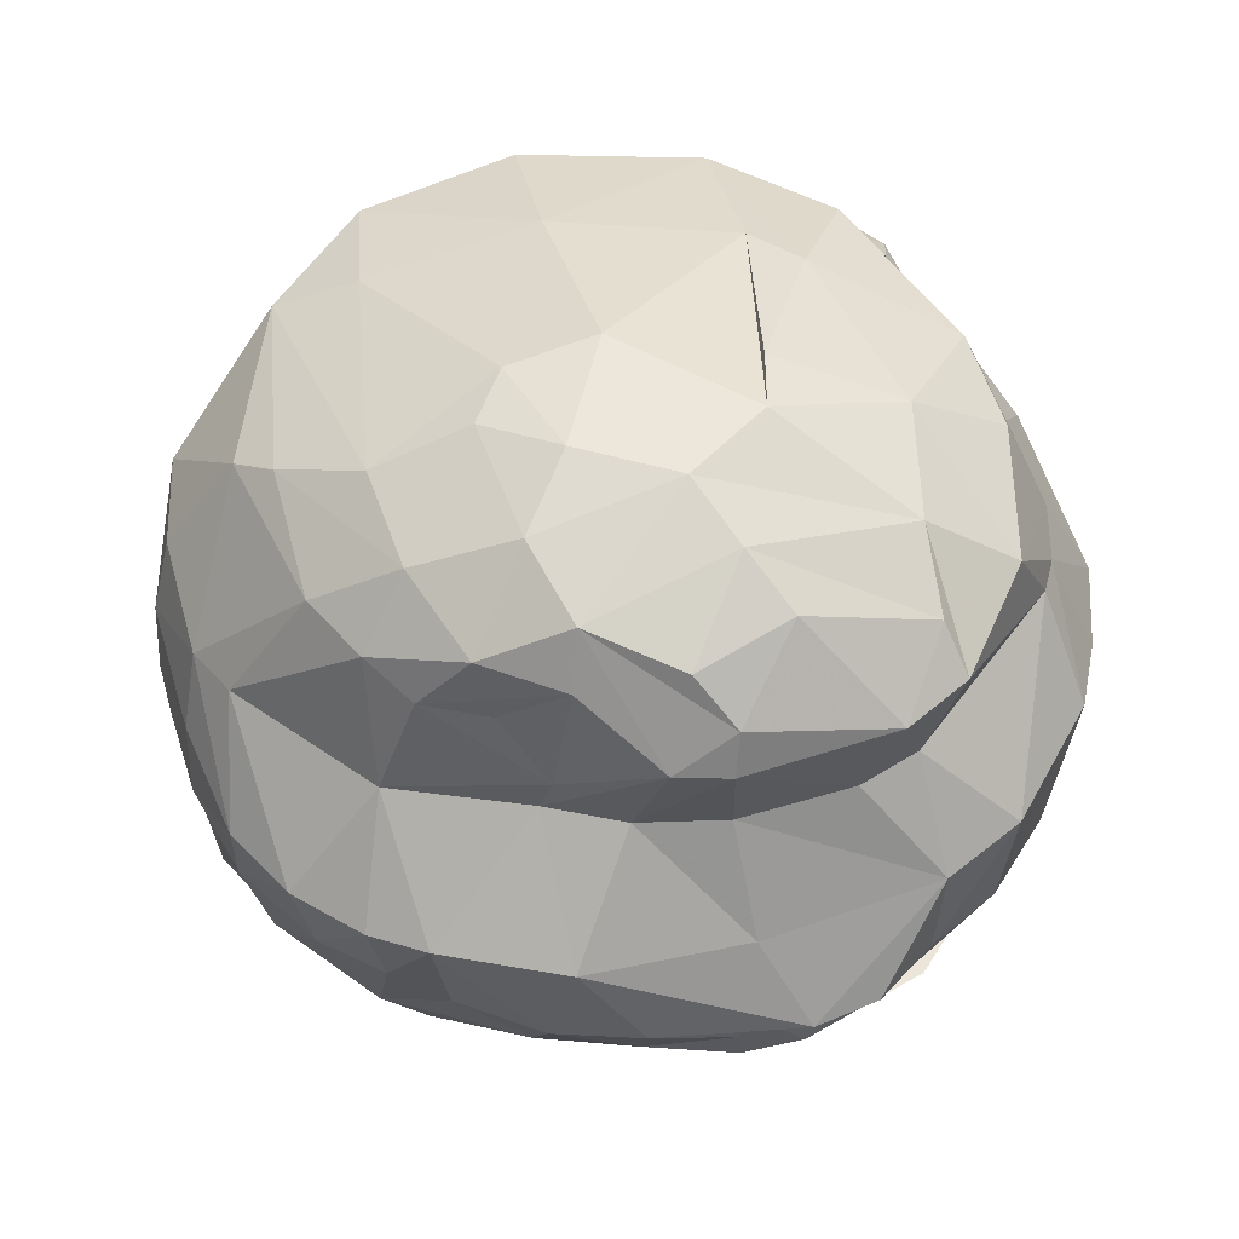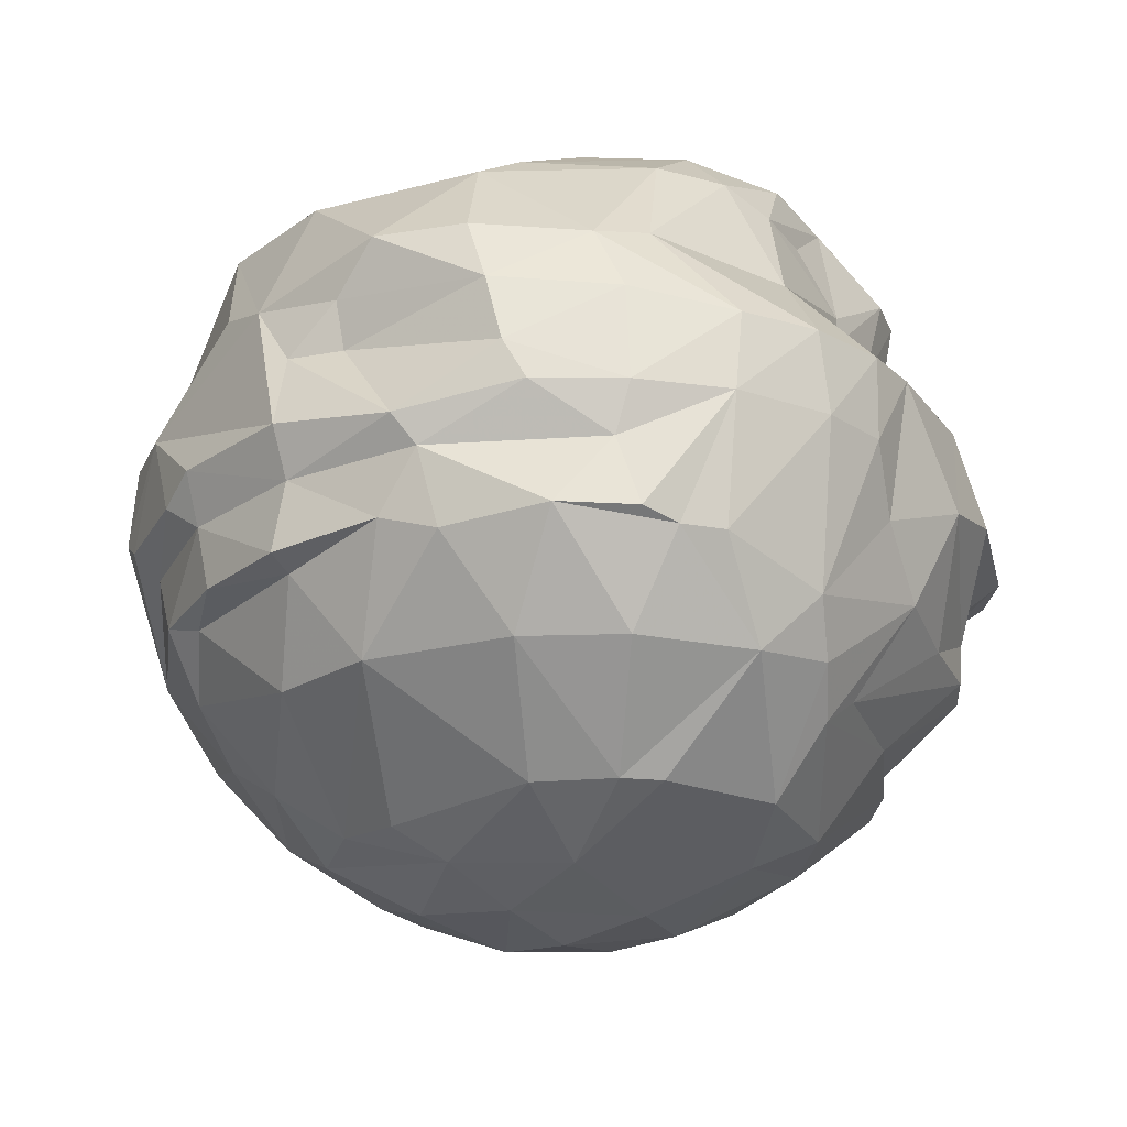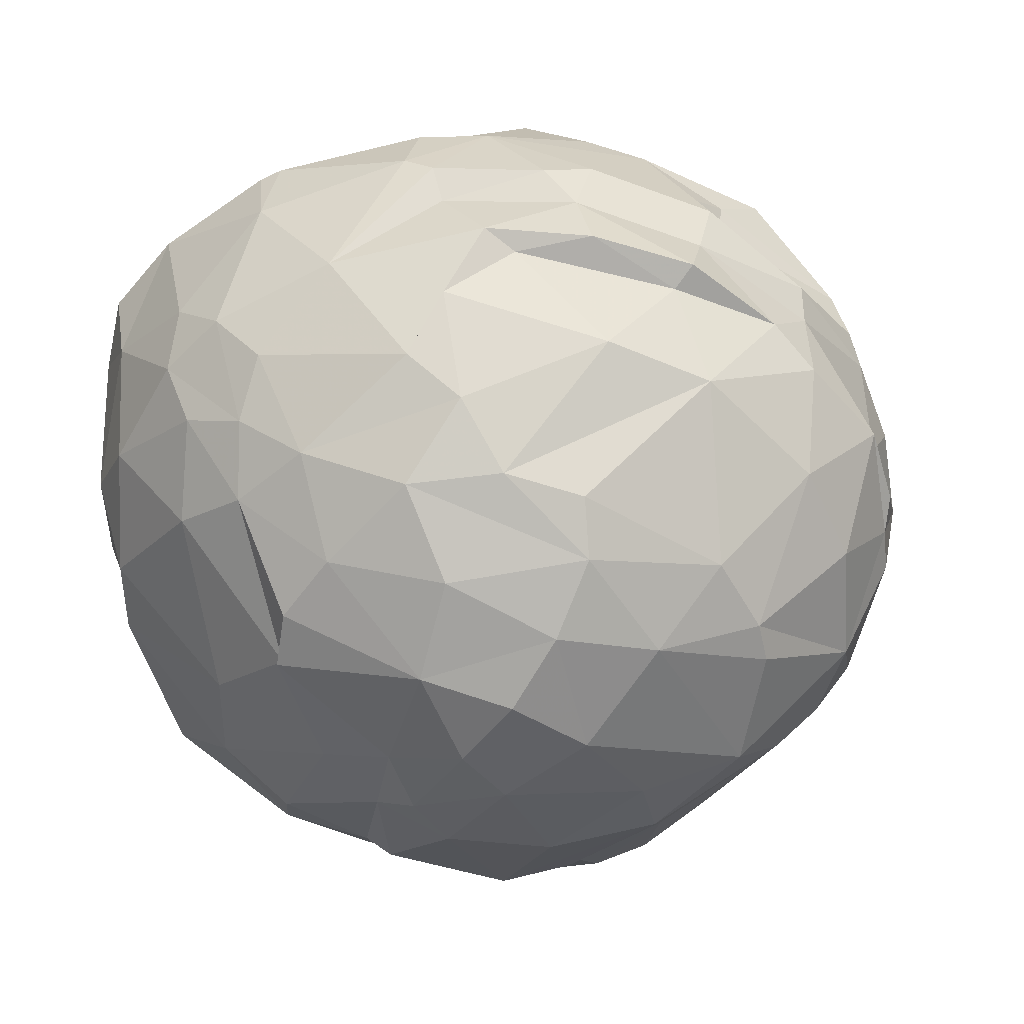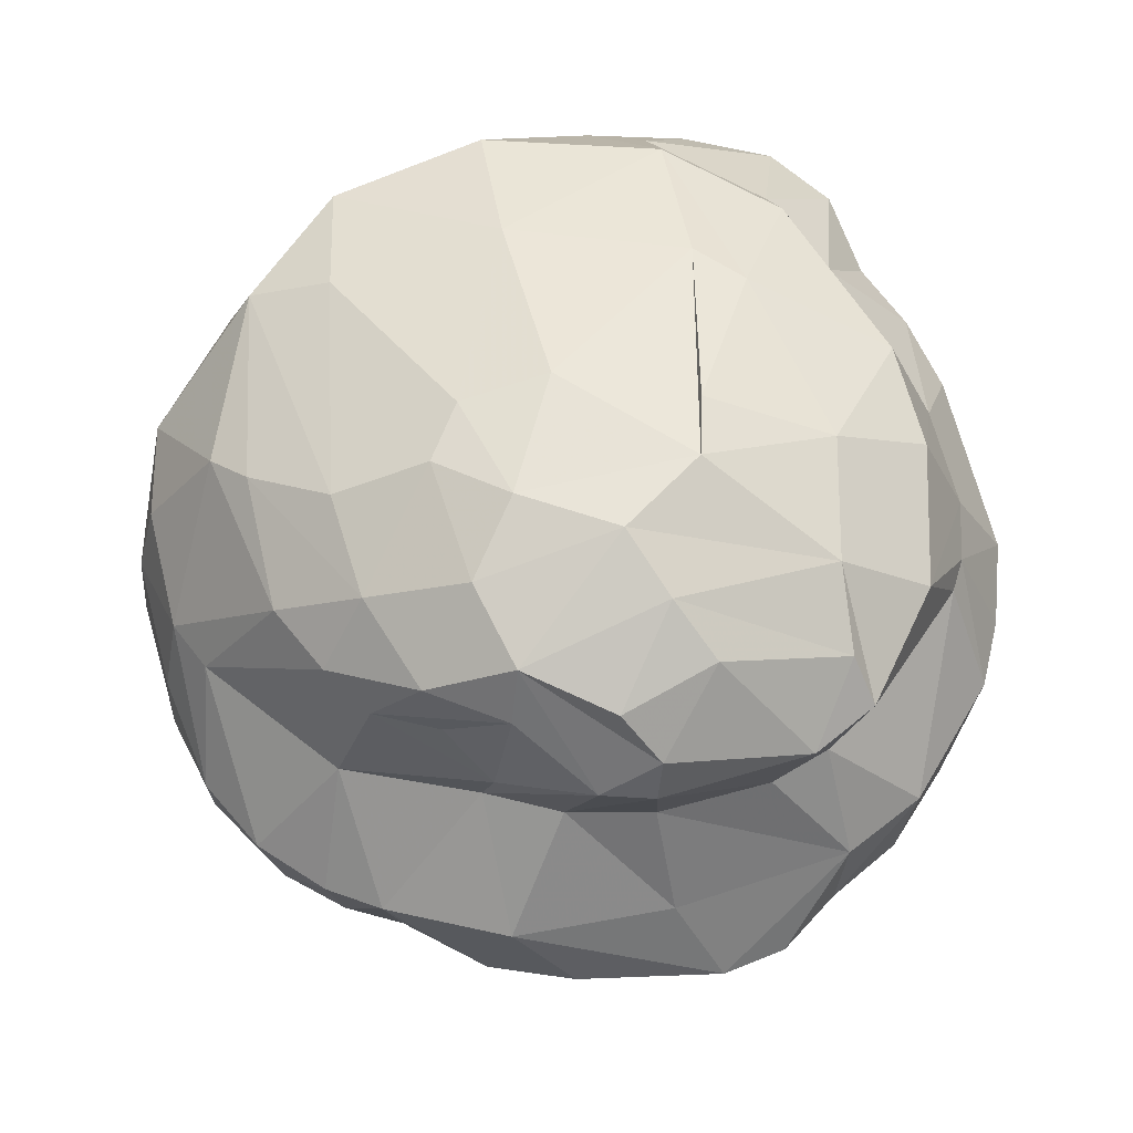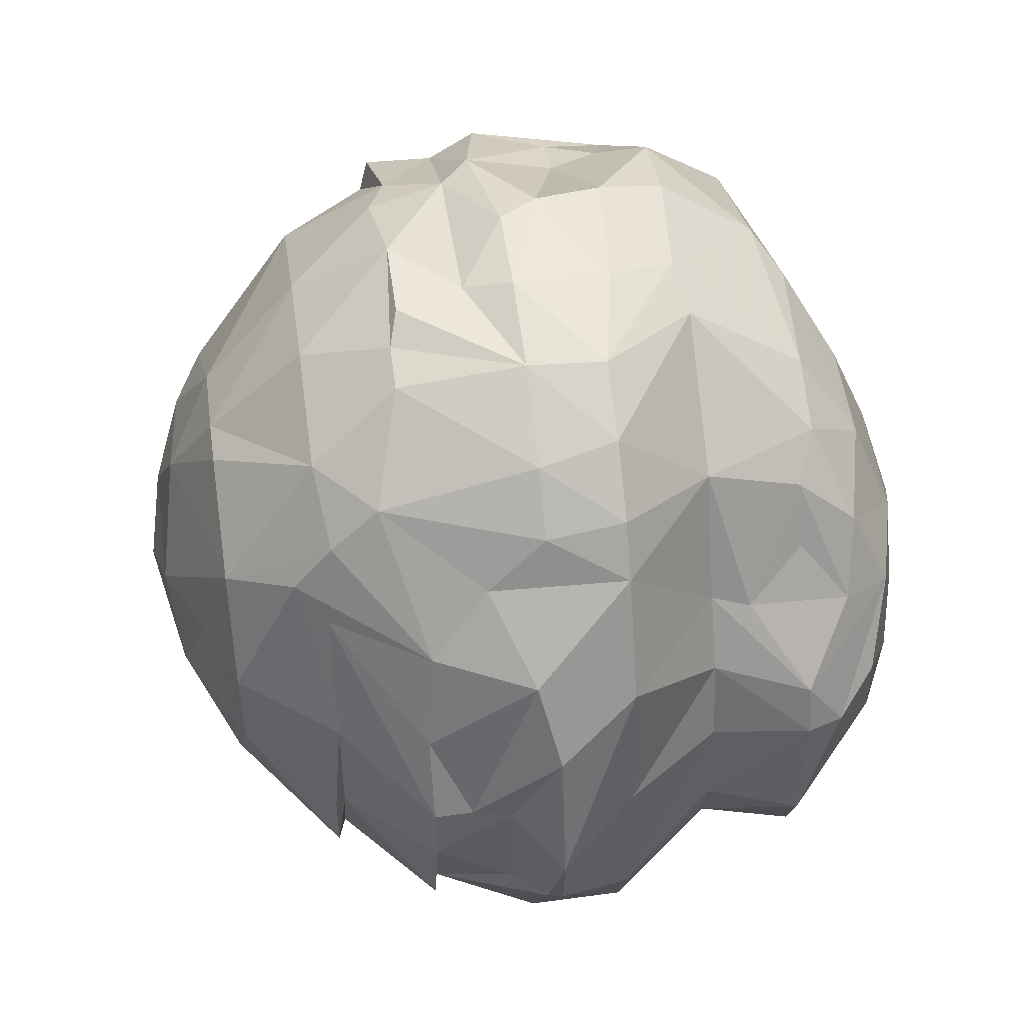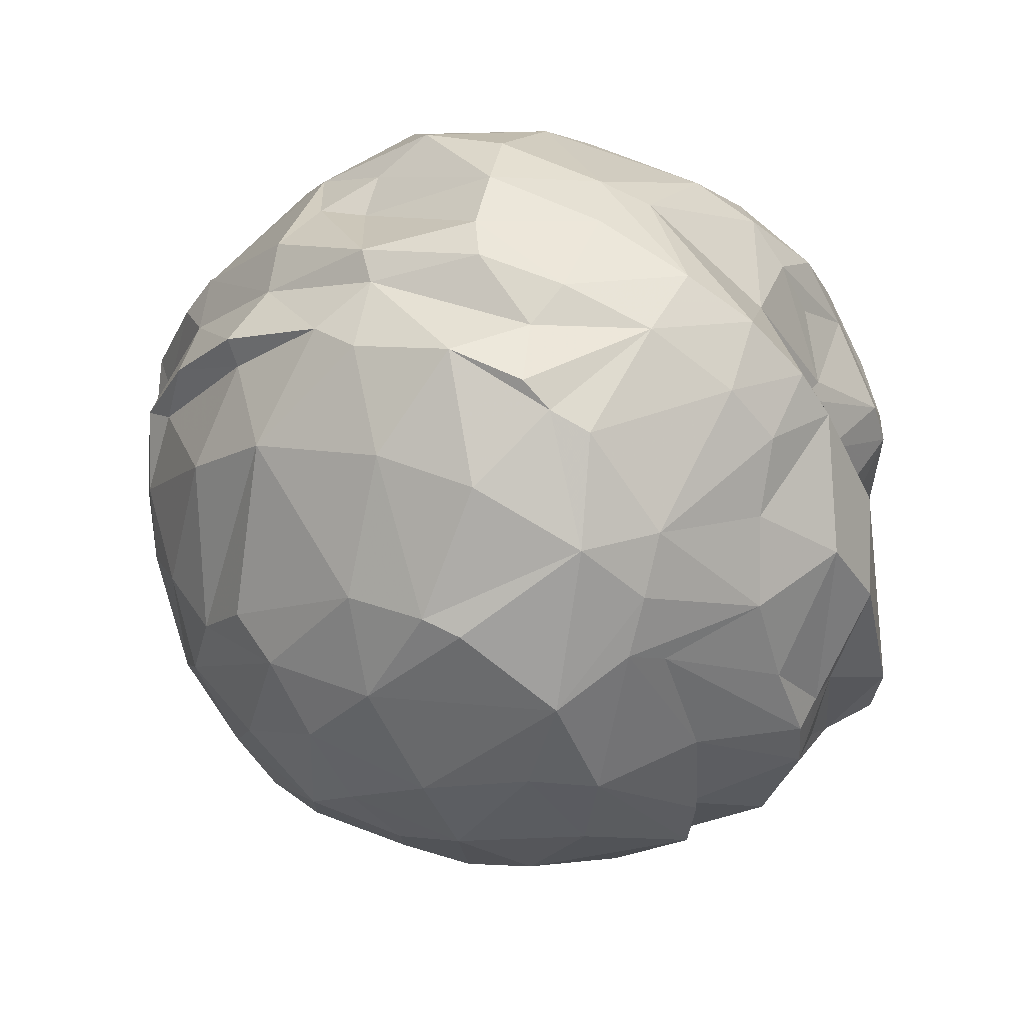
<metadata>
{"format":"obj","ext":"obj","renderer":"f3d","projection":"perspective","resolution":1024,"background":"white","views":[{"elev":56.1,"azim":-107.1,"up":"+Z"},{"elev":66.2,"azim":-179.8,"up":"+Y"},{"elev":-61.1,"azim":111.6,"up":"+Z"},{"elev":67.2,"azim":-105.0,"up":"+Z"},{"elev":50.0,"azim":-97.9,"up":"+Y"},{"elev":53.9,"azim":-155.2,"up":"+Y"}]}
</metadata>
<code>
v 86.43 177.8 297.3
v 86.67 175.8 297.3
v 87.41 182.1 297.3
v 87.9 178.9 295.8
v 87.91 177.3 293.4
v 87.96 173.8 297
v 87.98 179.3 294.6
v 88.04 179.1 293.4
v 88.11 178.9 299.7
v 88.17 175.1 295.8
v 88.42 173.4 299.7
v 88.44 175.2 293.4
v 88.52 183.7 299.7
v 88.61 184.5 296.7
v 88.89 173.4 293.4
v 89.03 181.7 293.4
v 89.08 171.6 296.7
v 89.47 171 299.7
v 89.63 179.2 305.7
v 89.76 174.6 305.7
v 90.05 184.6 293.7
v 90.14 180.7 305.7
v 90.17 179 302.7
v 90.18 175.5 302.7
v 90.18 178.9 306.9
v 90.3 187.1 299.7
v 90.33 177.1 290.4
v 90.53 174.8 290.4
v 90.66 180.6 290.7
v 90.67 172.6 305.7
v 90.71 173.7 302.7
v 90.77 176.6 290.7
v 90.85 181.5 302.7
v 90.91 186.6 295.5
v 91.21 169.3 296.1
v 91.32 188.6 299.7
v 91.32 188.2 297.3
v 91.4 179.8 308.1
v 91.77 170.1 293.4
v 91.83 173 306.9
v 91.84 183.3 303.9
v 91.96 184.6 290.7
v 92.02 183.6 302.7
v 92.1 176.8 308.4
v 92.25 182.6 307.2
v 92.4 168 299.7
v 92.76 180.9 287.7
v 92.81 185.4 289.8
v 92.81 189.8 297.3
v 92.88 186.9 291
v 93 171.6 290.4
v 93.08 188.2 292.5
v 93.11 184.4 305.7
v 93.13 190.2 299.7
v 93.13 168.5 293.7
v 93.15 177.5 287.7
v 93.16 182.2 308.7
v 93.43 167.9 296.7
v 93.69 170 305.7
v 93.7 184.7 307.5
v 93.74 171 290.7
v 93.78 187.4 302.7
v 93.85 177.7 309.3
v 94.08 186.2 305.7
v 94.21 167 299.7
v 94.25 184.4 287.7
v 94.29 172.7 307.8
v 94.47 168.7 302.7
v 94.67 168.3 292.2
v 94.75 181.2 286.8
v 94.85 188.6 290.7
v 94.91 174.6 287.4
v 95.34 191.3 299.7
v 95.36 168.1 302.7
v 95.45 166.9 295.8
v 95.45 187.2 306.3
v 95.53 191.3 297.3
v 95.7 182.8 309.3
v 95.81 190.6 293.4
v 95.96 178.4 309.9
v 95.97 167 296.7
v 96.07 169 290.7
v 96.52 185.7 308.1
v 96.64 166.1 299.7
v 96.81 177.3 285.9
v 96.91 174.2 286.8
v 96.92 172.9 287.7
v 97.12 167.6 302.7
v 97.12 191 293.4
v 97.44 186.4 287.7
v 97.53 188.1 306.3
v 97.58 167.1 293.7
v 97.62 175.8 309.6
v 97.69 181.1 309.9
v 97.83 180.4 285.6
v 97.83 190.4 302.7
v 97.94 168.8 305.7
v 97.98 171.7 307.8
v 98.15 191.5 293.7
v 98.36 165.9 293.4
v 98.4 189.7 290.7
v 98.44 191.9 297.3
v 98.57 191.7 300.3
v 98.69 186.6 287.7
v 98.71 167.9 291
v 98.77 176.7 285.6
v 98.86 191.4 295.8
v 98.9 166 295.8
v 99.12 174.3 286.5
v 99.28 172 287.7
v 99.44 191.1 302.4
v 99.48 175.2 309.3
v 99.48 183 309.3
v 99.75 185.8 308.1
v 99.91 183.6 286.2
v 100.2 167.6 302.7
v 100.2 178.9 285.1
v 100.4 166.2 296.7
v 100.6 191.7 293.7
v 101 181.8 309.3
v 101.1 179.1 309.6
v 101.2 168.8 305.7
v 101.2 186.2 287.7
v 101.3 191.9 297.3
v 101.6 189.5 290.7
v 101.6 187.9 306.6
v 101.8 169.2 289.8
v 101.8 181 285.6
v 102 191.9 298.5
v 102 176.6 285.6
v 102.3 166.1 299.7
v 102.5 191.7 300.6
v 102.8 188.9 305.7
v 103 172.2 287.7
v 103 191 302.7
v 103.1 172.1 287.4
v 103.1 166.1 293.4
v 103.5 182.7 286.5
v 103.6 172.6 307.5
v 103.7 190.7 293.4
v 104.3 190.8 295.8
v 104.5 178.4 286.2
v 104.7 173 287.4
v 104.7 166.5 299.7
v 104.9 166 295.8
v 105 173.9 307.5
v 105 191 296.7
v 105.2 183.2 287.4
v 105.2 166.8 293.4
v 105.3 190 294
v 105.7 169.1 302.7
v 105.7 190.2 302.7
v 105.8 187.7 290.7
v 105.9 175.1 287.4
v 106.5 170.5 305.7
v 106.5 188.9 299.7
v 106.7 181.2 287.7
v 106.8 189.2 301.2
v 106.9 167.3 299.7
v 106.9 184.3 306.9
v 107 179.1 307.5
v 107.3 166.7 295.8
v 107.3 170.4 290.7
v 107.4 178.3 287.7
v 107.8 186.6 305.7
v 107.9 172.8 289.5
v 108 187.5 293.4
v 108 188.5 295.8
v 108.2 188.4 299.7
v 108.2 185.2 290.7
v 108.3 167.1 297.9
v 108.4 188.3 293.7
v 108.4 189.1 297.3
v 108.6 170.2 302.7
v 108.8 168.4 294
v 108.8 180.6 289.2
v 108.9 175.3 289.2
v 109.2 187.3 301.8
v 109.4 173.5 305.7
v 109.7 167.6 299.7
v 109.9 173.6 290.7
v 110 171.7 291.9
v 110.2 179.4 290.4
v 110.3 185.7 302.4
v 110.4 183.4 305.7
v 110.5 185.7 293.7
v 110.9 185.3 295.8
v 111 169 297.3
v 111 183.3 293.4
v 111.2 180.9 291.9
v 111.2 178.7 305.7
v 111.2 171.3 293.7
v 111.2 186 297.3
v 111.3 174.7 291.9
v 111.6 173.3 302.7
v 111.7 168.9 299.7
v 112 184.7 296.7
v 112 182.6 293.7
v 112.2 173.5 293.7
v 112.2 172 295.5
v 112.3 175 302.7
v 112.3 180.1 302.7
v 112.5 181.4 295.8
v 112.7 177.6 293.7
v 112.7 183 299.7
v 113.1 171.5 299.7
v 113.4 181.4 296.7
v 113.5 180.8 299.7
v 113.7 180.5 297.3
v 113.8 175.4 297.3
v 114 175.3 299.7
v 114.1 176.1 299.7
g foo
f 1 4 6
f 1 3 4
f 77 89 79
f 99 89 77
f 204 198 203
f 75 55 92
f 182 166 181
f 163 166 182
f 69 61 82
f 38 44 63
f 78 60 57
f 78 83 60
f 78 113 83
f 93 98 112
f 165 178 152
f 129 147 124
f 206 200 210
f 145 162 171
f 65 58 81
f 124 141 107
f 147 168 141
f 193 187 168
f 197 187 193
f 197 203 187
f 162 175 188
f 118 108 145
f 12 15 39
f 10 5 12
f 99 119 89
f 172 167 150
f 186 167 172
f 186 189 167
f 198 189 186
f 175 182 192
f 92 137 149
f 92 100 137
f 92 55 100
f 61 28 51
f 32 28 61
f 32 27 28
f 29 27 32
f 177 154 164
f 143 154 166
f 82 87 110
f 134 136 143
f 110 136 134
f 87 109 110
f 87 86 109
f 87 72 86
f 47 70 56
f 66 70 47
f 33 13 9
f 43 13 33
f 144 159 151
f 22 33 19
f 64 62 41
f 111 96 91
f 97 88 116
f 17 39 35
f 3 14 7
f 200 199 210
f 23 9 11
f 23 33 9
f 96 54 62
f 96 73 54
f 111 103 73
f 111 132 103
f 135 132 111
f 152 158 132
f 184 205 178
f 195 196 206
f 174 180 196
f 116 144 151
f 84 131 116
f 28 56 72
f 48 47 29
f 48 66 47
f 123 104 125
f 153 148 123
f 157 148 153
f 176 164 157
f 177 164 176
f 166 134 143
f 110 134 127
f 28 72 51
f 28 47 56
f 71 66 50
f 71 90 66
f 177 166 154
f 51 72 87
f 50 66 48
f 71 104 90
f 82 110 105
f 27 47 28
f 42 48 29
f 125 153 123
f 170 176 157
f 183 177 176
f 181 166 177
f 163 134 166
f 127 134 163
f 105 110 127
f 61 87 82
f 51 87 61
f 29 47 27
f 101 104 71
f 101 125 104
f 170 157 153
f 190 183 176
f 190 176 170
f 194 177 183
f 181 177 194
f 15 32 61
f 5 29 32
f 52 71 50
f 15 61 39
f 42 29 8
f 119 125 101
f 69 82 105
f 39 61 69
f 5 32 15
f 8 29 5
f 89 101 71
f 189 190 170
f 194 183 204
f 175 163 182
f 149 127 163
f 21 48 42
f 50 48 21
f 79 71 52
f 89 71 79
f 140 153 125
f 170 153 167
f 189 170 167
f 192 182 181
f 175 149 163
f 137 127 149
f 105 127 137
f 16 42 8
f 21 42 16
f 52 50 21
f 119 101 89
f 140 125 119
f 150 153 140
f 150 167 153
f 198 190 189
f 100 69 105
f 5 15 12
f 198 183 190
f 204 183 198
f 199 181 194
f 192 181 199
f 100 105 137
f 39 69 55
f 199 194 204
f 55 69 100
f 12 39 17
f 4 5 10
f 7 5 4
f 7 8 5
f 16 8 7
f 49 79 52
f 14 21 16
f 34 21 14
f 34 52 21
f 37 52 34
f 37 49 52
f 77 79 49
f 187 198 186
f 203 198 187
f 200 192 199
f 188 192 200
f 188 175 192
f 162 149 175
f 145 149 162
f 108 92 149
f 6 12 17
f 10 12 6
f 107 119 99
f 168 172 150
f 187 186 172
f 210 199 204
f 75 92 108
f 35 39 55
f 14 16 7
f 141 119 107
f 141 140 119
f 141 150 140
f 108 149 145
f 58 55 75
f 35 55 58
f 3 7 4
f 107 99 77
f 141 168 150
f 187 172 168
f 124 107 102
f 173 168 147
f 193 168 173
f 210 204 209
f 81 75 108
f 58 75 81
f 4 10 6
f 102 107 77
f 147 141 124
f 207 203 197
f 207 204 203
f 209 204 207
f 118 81 108
f 46 17 35
f 2 1 6
f 65 35 58
f 6 17 18
f 11 2 6
f 1 2 11
f 26 34 14
f 26 37 34
f 129 124 102
f 156 147 129
f 205 207 197
f 209 207 205
f 206 188 200
f 196 188 206
f 131 118 145
f 18 17 46
f 11 6 18
f 13 14 3
f 73 102 77
f 205 197 193
f 208 209 205
f 212 210 209
f 13 3 1
f 36 49 37
f 103 102 73
f 211 210 212
f 180 171 162
f 9 13 1
f 54 49 36
f 54 77 49
f 103 129 102
f 180 162 188
f 144 145 171
f 144 131 145
f 84 81 118
f 13 26 14
f 36 37 26
f 73 77 54
f 169 147 156
f 169 173 147
f 205 193 173
f 206 210 211
f 180 188 196
f 159 171 180
f 84 65 81
f 46 35 65
f 132 129 103
f 132 156 129
f 212 209 208
f 159 144 171
f 84 118 131
f 9 1 11
f 68 18 46
f 158 169 156
f 178 173 169
f 178 205 173
f 206 211 201
f 116 131 144
f 201 211 212
f 31 11 18
f 43 26 13
f 62 36 26
f 54 36 62
f 158 156 132
f 74 65 84
f 74 46 65
f 68 46 74
f 158 178 169
f 184 208 205
f 202 212 208
f 151 159 180
f 31 18 68
f 62 26 43
f 111 73 96
f 152 178 158
f 202 208 184
f 151 180 174
f 74 84 88
f 24 11 31
f 24 23 11
f 152 132 135
f 195 206 201
f 174 196 195
f 88 84 116
f 201 212 202
f 19 33 23
f 41 62 43
f 133 135 111
f 202 184 185
f 59 74 88
f 68 74 59
f 30 31 68
f 19 23 24
f 22 43 33
f 41 43 22
f 152 135 133
f 185 178 165
f 185 184 178
f 191 201 202
f 155 151 174
f 122 116 151
f 122 151 155
f 20 31 30
f 20 24 31
f 19 24 20
f 76 62 64
f 76 96 62
f 91 96 76
f 179 195 201
f 179 174 195
f 155 174 179
f 122 97 116
f 59 88 97
f 30 68 59
f 64 41 53
f 165 152 133
f 179 201 191
f 45 41 22
f 53 41 45
f 91 133 111
f 191 202 185
f 25 19 20
f 126 133 91
f 165 133 126
f 160 185 165
f 161 179 191
f 67 30 59
f 40 30 67
f 25 22 19
f 64 53 45
f 60 76 64
f 139 155 179
f 98 97 122
f 40 20 30
f 161 185 160
f 161 191 185
f 98 59 97
f 67 59 98
f 60 64 45
f 146 179 161
f 146 139 179
f 139 122 155
f 44 20 40
f 44 25 20
f 38 25 44
f 57 22 25
f 45 22 57
f 83 126 91
f 114 126 83
f 165 126 114
f 160 165 114
f 57 25 38
f 83 91 76
f 98 122 139
f 63 40 67
f 63 44 40
f 60 45 57
f 83 76 60
f 120 161 160
f 121 161 120
f 146 161 121
f 112 139 146
f 112 98 139
f 120 160 114
f 113 114 83
f 120 114 113
f 93 67 98
f 85 117 106
f 95 117 85
f 128 117 95
f 130 117 128
f 106 117 130
f 115 128 95
f 130 128 142
f 109 106 130
f 70 95 85
f 66 95 70
f 115 95 66
f 138 128 115
f 138 142 128
f 86 85 106
f 123 138 115
f 164 142 138
f 154 130 142
f 154 143 130
f 136 130 143
f 136 109 130
f 86 106 109
f 148 138 123
f 110 109 136
f 72 85 86
f 56 70 85
f 90 115 66
f 104 115 90
f 123 115 104
f 157 138 148
f 164 138 157
f 164 154 142
f 56 85 72
f 80 57 63
f 80 78 57
f 94 78 80
f 94 113 78
f 94 120 113
f 121 120 94
f 93 146 121
f 93 112 146
f 80 67 93
f 80 63 67
f 57 38 63
f 94 93 121
f 94 80 93
g

</code>
